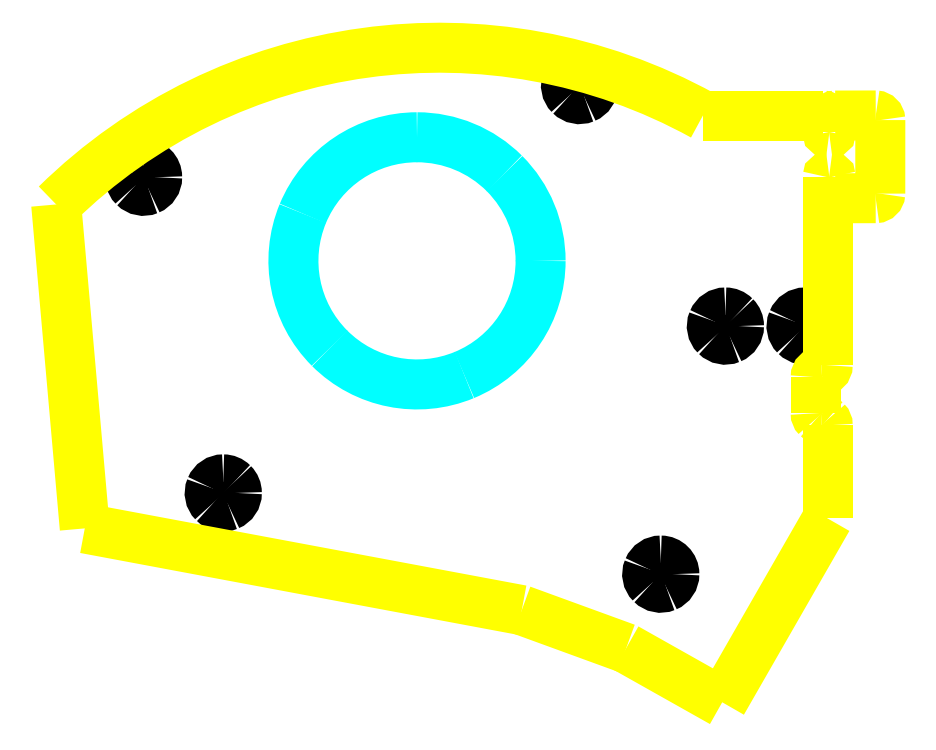
<metadata>
{"format":"dxf","ext":"dxf","renderer":"ezdxf+matplotlib","layout":"modelspace","background":"white","min_lineweight":24,"dpi":150}
</metadata>
<code>
0
SECTION
2
ENTITIES
0
SPLINE
8
0
70
8
71
3
72
8
73
4
74
0
40
0
40
0
40
0
40
0
40
1
40
1
40
1
40
1
10
75.1
20
265.1
30
0
10
66.79
20
265.1
30
0
10
59.3
20
260.1
30
0
10
56.12
20
252.4
30
0
0
SPLINE
8
0
70
8
71
3
72
8
73
4
74
0
40
0
40
0
40
0
40
0
40
1
40
1
40
1
40
1
10
56.12
20
252.4
30
0
10
52.93
20
244.8
30
0
10
54.69
20
235.9
30
0
10
60.57
20
230
30
0
0
SPLINE
8
0
70
8
71
3
72
8
73
4
74
0
40
0
40
0
40
0
40
0
40
1
40
1
40
1
40
1
10
60.57
20
230
30
0
10
66.45
20
224.2
30
0
10
75.29
20
222.4
30
0
10
82.97
20
225.6
30
0
0
SPLINE
8
0
70
8
71
3
72
8
73
4
74
0
40
0
40
0
40
0
40
0
40
1
40
1
40
1
40
1
10
82.97
20
225.6
30
0
10
90.64
20
228.8
30
0
10
95.65
20
236.3
30
0
10
95.65
20
244.6
30
0
0
SPLINE
8
0
70
8
71
3
72
8
73
4
74
0
40
0
40
0
40
0
40
0
40
1
40
1
40
1
40
1
10
95.65
20
244.6
30
0
10
95.65
20
250
30
0
10
93.49
20
255.3
30
0
10
89.63
20
259.1
30
0
0
SPLINE
8
0
70
8
71
3
72
8
73
4
74
0
40
0
40
0
40
0
40
0
40
1
40
1
40
1
40
1
10
89.63
20
259.1
30
0
10
85.78
20
263
30
0
10
80.55
20
265.1
30
0
10
75.1
20
265.1
30
0
0
SPLINE
8
0
70
8
71
3
72
8
73
4
74
0
40
0
40
0
40
0
40
0
40
1
40
1
40
1
40
1
10
115.6
20
194.7
30
0
10
114.7
20
194.7
30
0
10
113.9
20
194.2
30
0
10
113.6
20
193.3
30
0
0
SPLINE
8
0
70
8
71
3
72
8
73
4
74
0
40
0
40
0
40
0
40
0
40
1
40
1
40
1
40
1
10
113.6
20
193.3
30
0
10
113.2
20
192.5
30
0
10
113.4
20
191.5
30
0
10
114.1
20
190.9
30
0
0
SPLINE
8
0
70
8
71
3
72
8
73
4
74
0
40
0
40
0
40
0
40
0
40
1
40
1
40
1
40
1
10
114.1
20
190.9
30
0
10
114.7
20
190.2
30
0
10
115.7
20
190.1
30
0
10
116.5
20
190.4
30
0
0
SPLINE
8
0
70
8
71
3
72
8
73
4
74
0
40
0
40
0
40
0
40
0
40
1
40
1
40
1
40
1
10
116.5
20
190.4
30
0
10
117.3
20
190.8
30
0
10
117.9
20
191.6
30
0
10
117.9
20
192.5
30
0
0
SPLINE
8
0
70
8
71
3
72
8
73
4
74
0
40
0
40
0
40
0
40
0
40
1
40
1
40
1
40
1
10
117.9
20
192.5
30
0
10
117.9
20
193.7
30
0
10
116.9
20
194.7
30
0
10
115.6
20
194.7
30
0
0
LWPOLYLINE
8
0
90
1
70
1
10
75.1
20
265.1
30
0
0
SPLINE
8
0
70
8
71
3
72
8
73
4
74
0
40
0
40
0
40
0
40
0
40
1
40
1
40
1
40
1
10
139.6
20
236
30
0
10
138.7
20
236
30
0
10
137.9
20
235.4
30
0
10
137.6
20
234.6
30
0
0
SPLINE
8
0
70
8
71
3
72
8
73
4
74
0
40
0
40
0
40
0
40
0
40
1
40
1
40
1
40
1
10
137.6
20
234.6
30
0
10
137.2
20
233.8
30
0
10
137.4
20
232.8
30
0
10
138.1
20
232.1
30
0
0
SPLINE
8
0
70
8
71
3
72
8
73
4
74
0
40
0
40
0
40
0
40
0
40
1
40
1
40
1
40
1
10
138.1
20
232.1
30
0
10
138.7
20
231.5
30
0
10
139.7
20
231.3
30
0
10
140.5
20
231.7
30
0
0
SPLINE
8
0
70
8
71
3
72
8
73
4
74
0
40
0
40
0
40
0
40
0
40
1
40
1
40
1
40
1
10
140.5
20
231.7
30
0
10
141.3
20
232
30
0
10
141.9
20
232.8
30
0
10
141.9
20
233.7
30
0
0
SPLINE
8
0
70
8
71
3
72
8
73
4
74
0
40
0
40
0
40
0
40
0
40
1
40
1
40
1
40
1
10
141.9
20
233.7
30
0
10
141.9
20
234.3
30
0
10
141.7
20
234.9
30
0
10
141.2
20
235.3
30
0
0
SPLINE
8
0
70
8
71
3
72
8
73
4
74
0
40
0
40
0
40
0
40
0
40
1
40
1
40
1
40
1
10
141.2
20
235.3
30
0
10
140.8
20
235.7
30
0
10
140.2
20
236
30
0
10
139.6
20
236
30
0
0
LWPOLYLINE
8
0
90
1
70
1
10
115.6
20
194.7
30
0
0
SPLINE
8
0
70
8
71
3
72
8
73
4
74
0
40
0
40
0
40
0
40
0
40
1
40
1
40
1
40
1
10
126.4
20
236
30
0
10
125.5
20
236
30
0
10
124.7
20
235.4
30
0
10
124.3
20
234.6
30
0
0
SPLINE
8
0
70
8
71
3
72
8
73
4
74
0
40
0
40
0
40
0
40
0
40
1
40
1
40
1
40
1
10
124.3
20
234.6
30
0
10
124
20
233.8
30
0
10
124.2
20
232.8
30
0
10
124.8
20
232.1
30
0
0
SPLINE
8
0
70
8
71
3
72
8
73
4
74
0
40
0
40
0
40
0
40
0
40
1
40
1
40
1
40
1
10
124.8
20
232.1
30
0
10
125.4
20
231.5
30
0
10
126.4
20
231.3
30
0
10
127.3
20
231.7
30
0
0
SPLINE
8
0
70
8
71
3
72
8
73
4
74
0
40
0
40
0
40
0
40
0
40
1
40
1
40
1
40
1
10
127.3
20
231.7
30
0
10
128.1
20
232
30
0
10
128.6
20
232.8
30
0
10
128.6
20
233.7
30
0
0
SPLINE
8
0
70
8
71
3
72
8
73
4
74
0
40
0
40
0
40
0
40
0
40
1
40
1
40
1
40
1
10
128.6
20
233.7
30
0
10
128.6
20
234.3
30
0
10
128.4
20
234.9
30
0
10
128
20
235.3
30
0
0
SPLINE
8
0
70
8
71
3
72
8
73
4
74
0
40
0
40
0
40
0
40
0
40
1
40
1
40
1
40
1
10
128
20
235.3
30
0
10
127.6
20
235.7
30
0
10
127
20
236
30
0
10
126.4
20
236
30
0
0
LWPOLYLINE
8
0
90
1
70
1
10
139.6
20
236
30
0
0
SPLINE
8
0
70
8
71
3
72
8
73
4
74
0
40
0
40
0
40
0
40
0
40
1
40
1
40
1
40
1
10
102.1
20
276
30
0
10
101.2
20
276
30
0
10
100.4
20
275.4
30
0
10
100.1
20
274.6
30
0
0
SPLINE
8
0
70
8
71
3
72
8
73
4
74
0
40
0
40
0
40
0
40
0
40
1
40
1
40
1
40
1
10
100.1
20
274.6
30
0
10
99.71
20
273.8
30
0
10
99.91
20
272.8
30
0
10
100.6
20
272.1
30
0
0
SPLINE
8
0
70
8
71
3
72
8
73
4
74
0
40
0
40
0
40
0
40
0
40
1
40
1
40
1
40
1
10
100.6
20
272.1
30
0
10
101.2
20
271.5
30
0
10
102.2
20
271.3
30
0
10
103
20
271.7
30
0
0
SPLINE
8
0
70
8
71
3
72
8
73
4
74
0
40
0
40
0
40
0
40
0
40
1
40
1
40
1
40
1
10
103
20
271.7
30
0
10
103.8
20
272
30
0
10
104.4
20
272.8
30
0
10
104.4
20
273.7
30
0
0
SPLINE
8
0
70
8
71
3
72
8
73
4
74
0
40
0
40
0
40
0
40
0
40
1
40
1
40
1
40
1
10
104.4
20
273.7
30
0
10
104.4
20
275
30
0
10
103.4
20
276
30
0
10
102.1
20
276
30
0
0
LWPOLYLINE
8
0
90
1
70
1
10
126.4
20
236
30
0
0
SPLINE
8
0
70
8
71
3
72
8
73
4
74
0
40
0
40
0
40
0
40
0
40
1
40
1
40
1
40
1
10
42.89
20
208.2
30
0
10
41.98
20
208.2
30
0
10
41.16
20
207.7
30
0
10
40.81
20
206.8
30
0
0
SPLINE
8
0
70
8
71
3
72
8
73
4
74
0
40
0
40
0
40
0
40
0
40
1
40
1
40
1
40
1
10
40.81
20
206.8
30
0
10
40.46
20
206
30
0
10
40.66
20
205
30
0
10
41.3
20
204.4
30
0
0
SPLINE
8
0
70
8
71
3
72
8
73
4
74
0
40
0
40
0
40
0
40
0
40
1
40
1
40
1
40
1
10
41.3
20
204.4
30
0
10
41.94
20
203.7
30
0
10
42.91
20
203.6
30
0
10
43.75
20
203.9
30
0
0
SPLINE
8
0
70
8
71
3
72
8
73
4
74
0
40
0
40
0
40
0
40
0
40
1
40
1
40
1
40
1
10
43.75
20
203.9
30
0
10
44.59
20
204.3
30
0
10
45.14
20
205.1
30
0
10
45.14
20
206
30
0
0
SPLINE
8
0
70
8
71
3
72
8
73
4
74
0
40
0
40
0
40
0
40
0
40
1
40
1
40
1
40
1
10
45.14
20
206
30
0
10
45.14
20
206.6
30
0
10
44.9
20
207.2
30
0
10
44.48
20
207.6
30
0
0
SPLINE
8
0
70
8
71
3
72
8
73
4
74
0
40
0
40
0
40
0
40
0
40
1
40
1
40
1
40
1
10
44.48
20
207.6
30
0
10
44.06
20
208
30
0
10
43.49
20
208.2
30
0
10
42.89
20
208.2
30
0
0
LWPOLYLINE
8
0
90
1
70
1
10
102.1
20
276
30
0
0
SPLINE
8
0
70
8
71
3
72
8
73
4
74
0
40
0
40
0
40
0
40
0
40
1
40
1
40
1
40
1
10
29.64
20
260.7
30
0
10
28.73
20
260.7
30
0
10
27.91
20
260.2
30
0
10
27.56
20
259.3
30
0
0
SPLINE
8
0
70
8
71
3
72
8
73
4
74
0
40
0
40
0
40
0
40
0
40
1
40
1
40
1
40
1
10
27.56
20
259.3
30
0
10
27.21
20
258.5
30
0
10
27.41
20
257.5
30
0
10
28.05
20
256.9
30
0
0
SPLINE
8
0
70
8
71
3
72
8
73
4
74
0
40
0
40
0
40
0
40
0
40
1
40
1
40
1
40
1
10
28.05
20
256.9
30
0
10
28.69
20
256.2
30
0
10
29.66
20
256.1
30
0
10
30.5
20
256.4
30
0
0
SPLINE
8
0
70
8
71
3
72
8
73
4
74
0
40
0
40
0
40
0
40
0
40
1
40
1
40
1
40
1
10
30.5
20
256.4
30
0
10
31.34
20
256.8
30
0
10
31.89
20
257.6
30
0
10
31.89
20
258.5
30
0
0
SPLINE
8
0
70
8
71
3
72
8
73
4
74
0
40
0
40
0
40
0
40
0
40
1
40
1
40
1
40
1
10
31.89
20
258.5
30
0
10
31.89
20
259.7
30
0
10
30.88
20
260.7
30
0
10
29.64
20
260.7
30
0
0
LWPOLYLINE
8
0
90
1
70
1
10
42.89
20
208.2
30
0
0
LWPOLYLINE
8
0
90
1
70
1
10
29.64
20
260.7
30
0
0
LWPOLYLINE
8
0
90
2
70
0
10
15.11
20
254
30
0
10
19.86
20
200.1
30
0
0
LWPOLYLINE
8
0
90
2
70
0
10
152.1
20
255.8
30
0
10
152.1
20
268
30
0
0
SPLINE
8
0
70
8
71
3
72
8
73
4
74
0
40
0
40
0
40
0
40
0
40
1
40
1
40
1
40
1
10
143.9
20
258.5
30
0
10
143.9
20
258.6
30
0
10
143.8
20
258.7
30
0
10
143.6
20
258.7
30
0
0
SPLINE
8
0
70
8
71
3
72
8
73
4
74
0
40
0
40
0
40
0
40
0
40
1
40
1
40
1
40
1
10
143.6
20
258.7
30
0
10
143.5
20
258.7
30
0
10
143.4
20
258.6
30
0
10
143.4
20
258.5
30
0
0
SPLINE
8
0
70
8
71
3
72
8
73
4
74
0
40
0
40
0
40
0
40
0
40
1
40
1
40
1
40
1
10
142.4
20
226.2
30
0
10
141.8
20
226.2
30
0
10
141.4
20
225.8
30
0
10
141.4
20
225.2
30
0
0
LWPOLYLINE
8
0
90
2
70
0
10
143.4
20
201.7
30
0
10
143.4
20
217.2
30
0
0
SPLINE
8
0
70
8
71
3
72
8
73
4
74
0
40
0
40
0
40
0
40
0
40
1
40
1
40
1
40
1
10
143.4
20
268
30
0
10
143.4
20
268.4
30
0
10
143
20
268.7
30
0
10
142.6
20
268.7
30
0
0
SPLINE
8
0
70
8
71
3
72
8
73
4
74
0
40
0
40
0
40
0
40
0
40
1
40
1
40
1
40
1
10
143.9
20
255.7
30
0
10
143.9
20
255.3
30
0
10
144.2
20
255
30
0
10
144.6
20
255
30
0
0
LWPOLYLINE
8
0
90
2
70
0
10
144.6
20
268.7
30
0
10
151.4
20
268.7
30
0
0
LWPOLYLINE
8
0
90
2
70
0
10
142.6
20
268.7
30
0
10
122.6
20
268.7
30
0
0
LWPOLYLINE
8
0
90
2
70
0
10
143.4
20
266
30
0
10
143.4
20
268
30
0
0
LWPOLYLINE
8
0
90
2
70
0
10
92.52
20
186.5
30
0
10
109.9
20
180.2
30
0
0
SPLINE
8
0
70
8
71
3
72
8
73
4
74
0
40
0
40
0
40
0
40
0
40
1
40
1
40
1
40
1
10
141.4
20
219.2
30
0
10
141.4
20
219
30
0
10
141.5
20
218.7
30
0
10
141.7
20
218.5
30
0
0
SPLINE
8
0
70
8
71
3
72
8
73
4
74
0
40
0
40
0
40
0
40
0
40
1
40
1
40
1
40
1
10
141.7
20
218.5
30
0
10
141.9
20
218.3
30
0
10
142.1
20
218.2
30
0
10
142.4
20
218.2
30
0
0
LWPOLYLINE
8
0
90
2
70
0
10
143.4
20
258.5
30
0
10
143.4
20
227.2
30
0
0
SPLINE
8
0
70
8
71
3
72
8
73
4
74
0
40
0
40
0
40
0
40
0
40
1
40
1
40
1
40
1
10
151.4
20
255
30
0
10
151.8
20
255
30
0
10
152.1
20
255.3
30
0
10
152.1
20
255.8
30
0
0
LWPOLYLINE
8
0
90
2
70
0
10
109.9
20
180.2
30
0
10
125.9
20
171.2
30
0
0
SPLINE
8
0
70
8
71
3
72
8
73
4
74
0
40
0
40
0
40
0
40
0
40
1
40
1
40
1
40
1
10
122.6
20
268.7
30
0
10
87.47
20
288.1
30
0
10
43.75
20
282.1
30
0
10
15.11
20
254
30
0
0
SPLINE
8
0
70
8
71
3
72
8
73
4
74
0
40
0
40
0
40
0
40
0
40
1
40
1
40
1
40
1
10
143.4
20
266
30
0
10
143.4
20
265.8
30
0
10
143.5
20
265.7
30
0
10
143.6
20
265.7
30
0
0
SPLINE
8
0
70
8
71
3
72
8
73
4
74
0
40
0
40
0
40
0
40
0
40
1
40
1
40
1
40
1
10
143.6
20
265.7
30
0
10
143.8
20
265.7
30
0
10
143.9
20
265.8
30
0
10
143.9
20
266
30
0
0
LWPOLYLINE
8
0
90
2
70
0
10
144.6
20
255
30
0
10
151.4
20
255
30
0
0
LWPOLYLINE
8
0
90
2
70
0
10
19.86
20
200.1
30
0
10
92.52
20
186.5
30
0
0
LWPOLYLINE
8
0
90
2
70
0
10
143.9
20
266
30
0
10
143.9
20
268
30
0
0
LWPOLYLINE
8
0
90
2
70
0
10
141.4
20
225.2
30
0
10
141.4
20
219.2
30
0
0
SPLINE
8
0
70
8
71
3
72
8
73
4
74
0
40
0
40
0
40
0
40
0
40
1
40
1
40
1
40
1
10
144.6
20
268.7
30
0
10
144.2
20
268.7
30
0
10
143.9
20
268.4
30
0
10
143.9
20
268
30
0
0
LWPOLYLINE
8
0
90
2
70
0
10
125.9
20
171.2
30
0
10
143.4
20
201.7
30
0
0
SPLINE
8
0
70
8
71
3
72
8
73
4
74
0
40
0
40
0
40
0
40
0
40
1
40
1
40
1
40
1
10
142.4
20
226.2
30
0
10
142.9
20
226.2
30
0
10
143.4
20
226.7
30
0
10
143.4
20
227.2
30
0
0
SPLINE
8
0
70
8
71
3
72
8
73
4
74
0
40
0
40
0
40
0
40
0
40
1
40
1
40
1
40
1
10
143.4
20
217.2
30
0
10
143.4
20
217.5
30
0
10
143.3
20
217.7
30
0
10
143.1
20
217.9
30
0
0
SPLINE
8
0
70
8
71
3
72
8
73
4
74
0
40
0
40
0
40
0
40
0
40
1
40
1
40
1
40
1
10
143.1
20
217.9
30
0
10
142.9
20
218.1
30
0
10
142.7
20
218.2
30
0
10
142.4
20
218.2
30
0
0
SPLINE
8
0
70
8
71
3
72
8
73
4
74
0
40
0
40
0
40
0
40
0
40
1
40
1
40
1
40
1
10
152.1
20
268
30
0
10
152.1
20
268.4
30
0
10
151.8
20
268.7
30
0
10
151.4
20
268.7
30
0
0
LWPOLYLINE
8
0
90
2
70
0
10
143.9
20
255.7
30
0
10
143.9
20
258.5
30
0
0
ENDSEC
0
EOF

</code>
